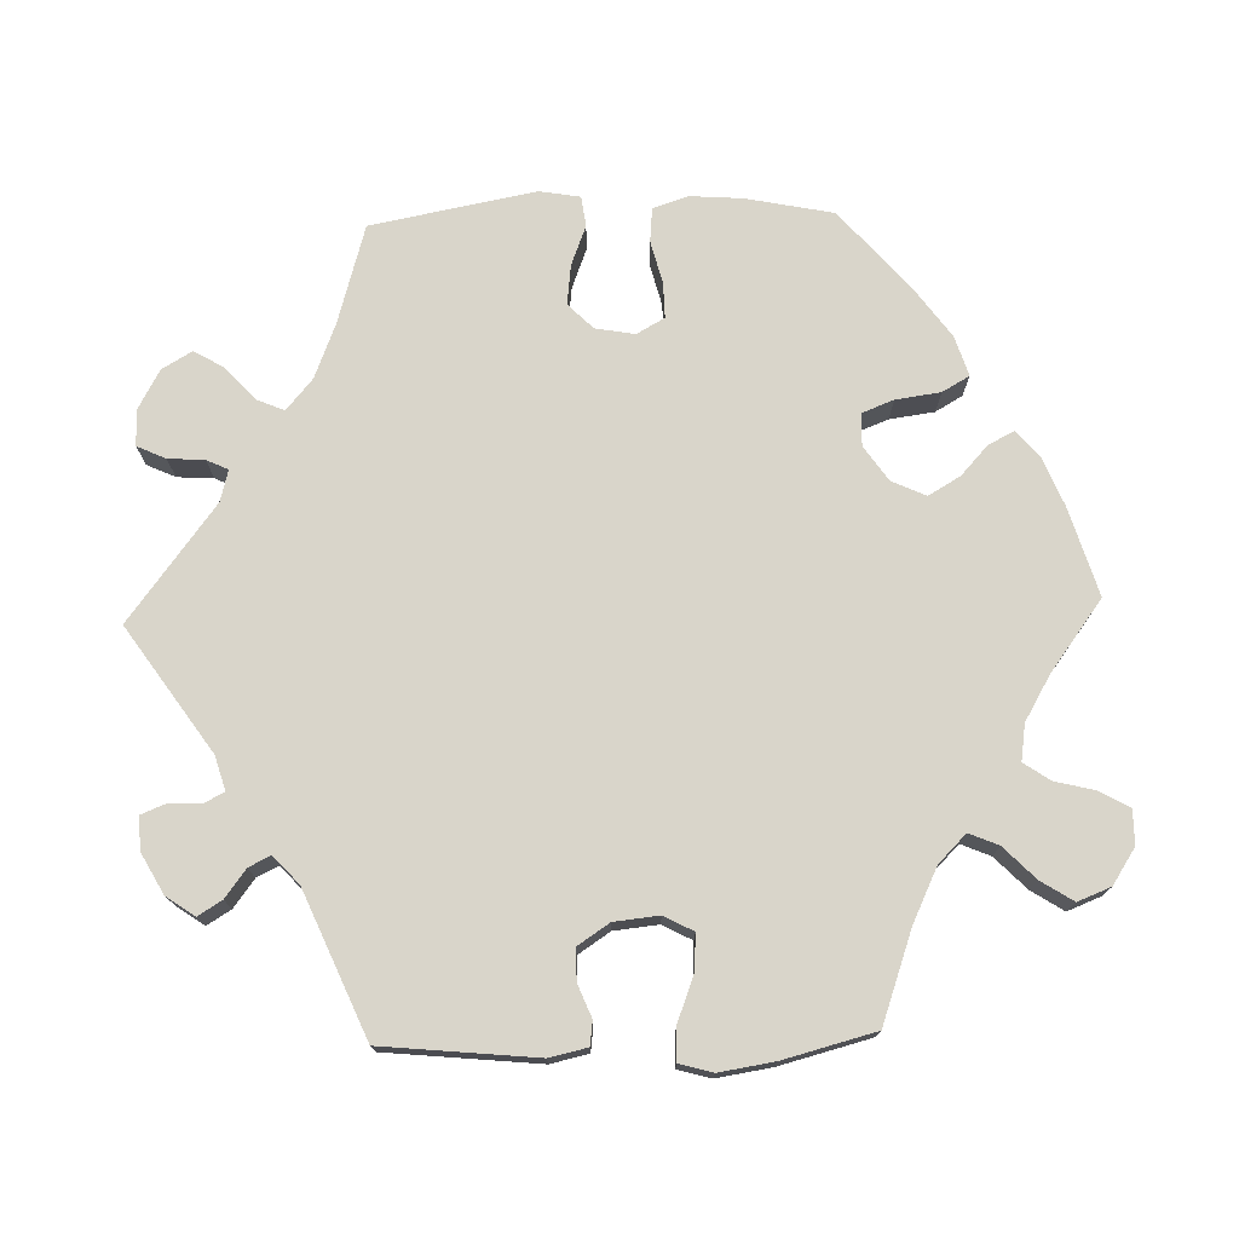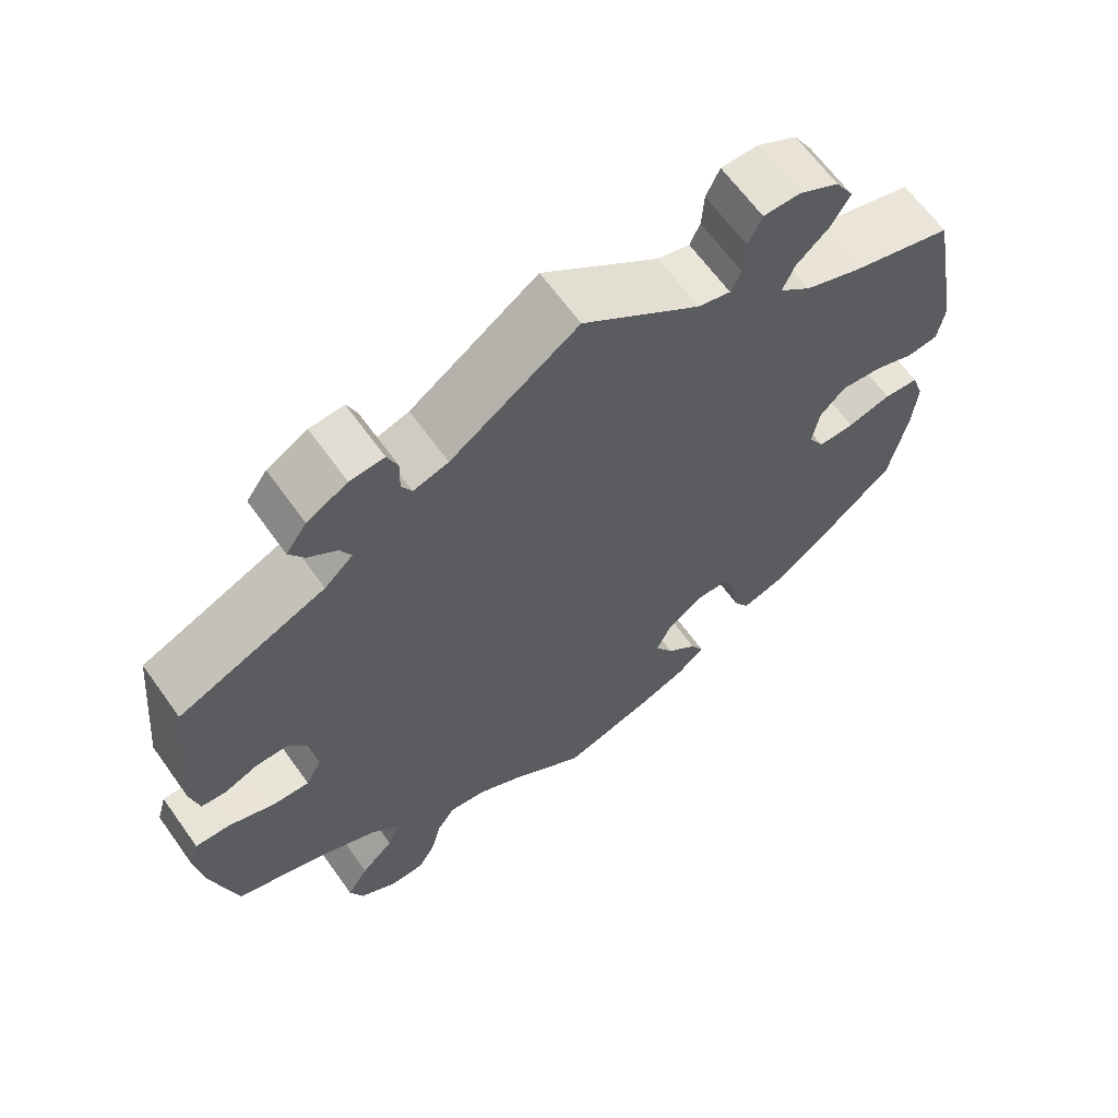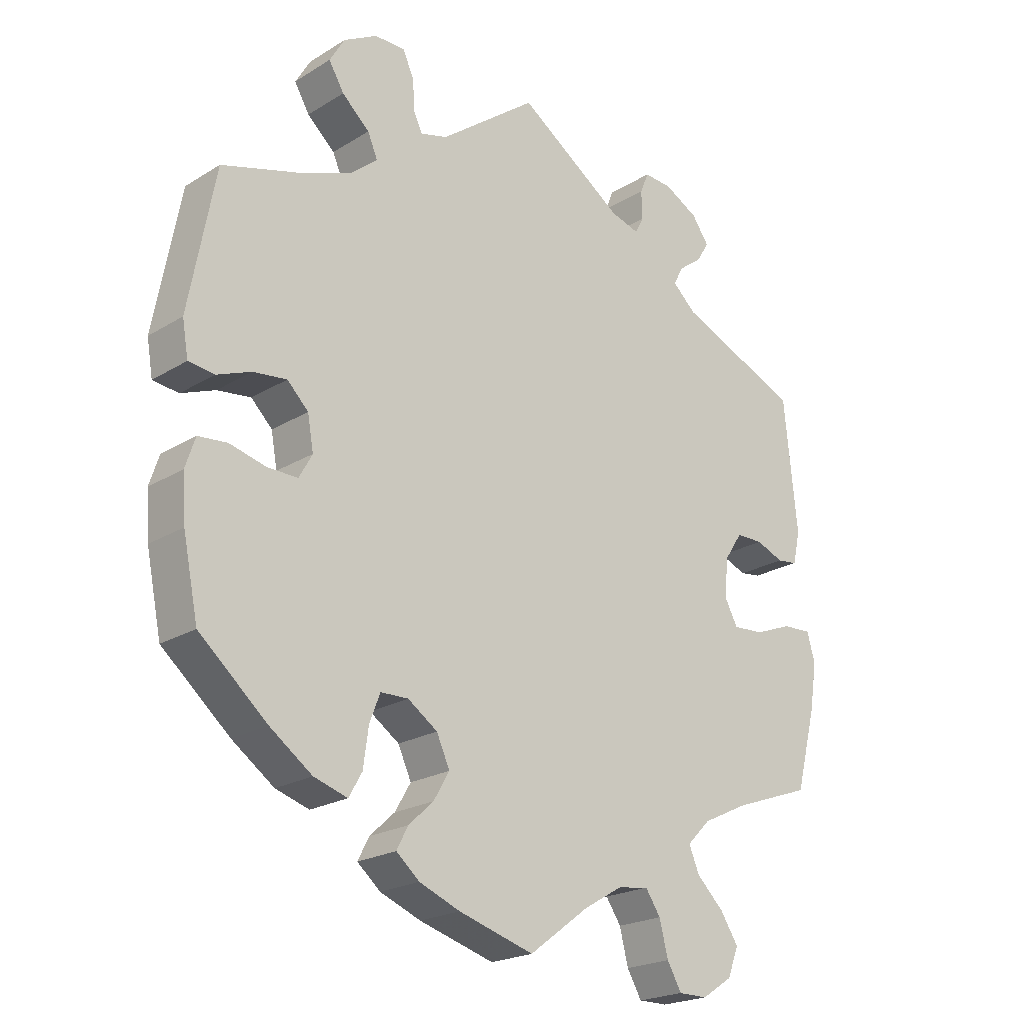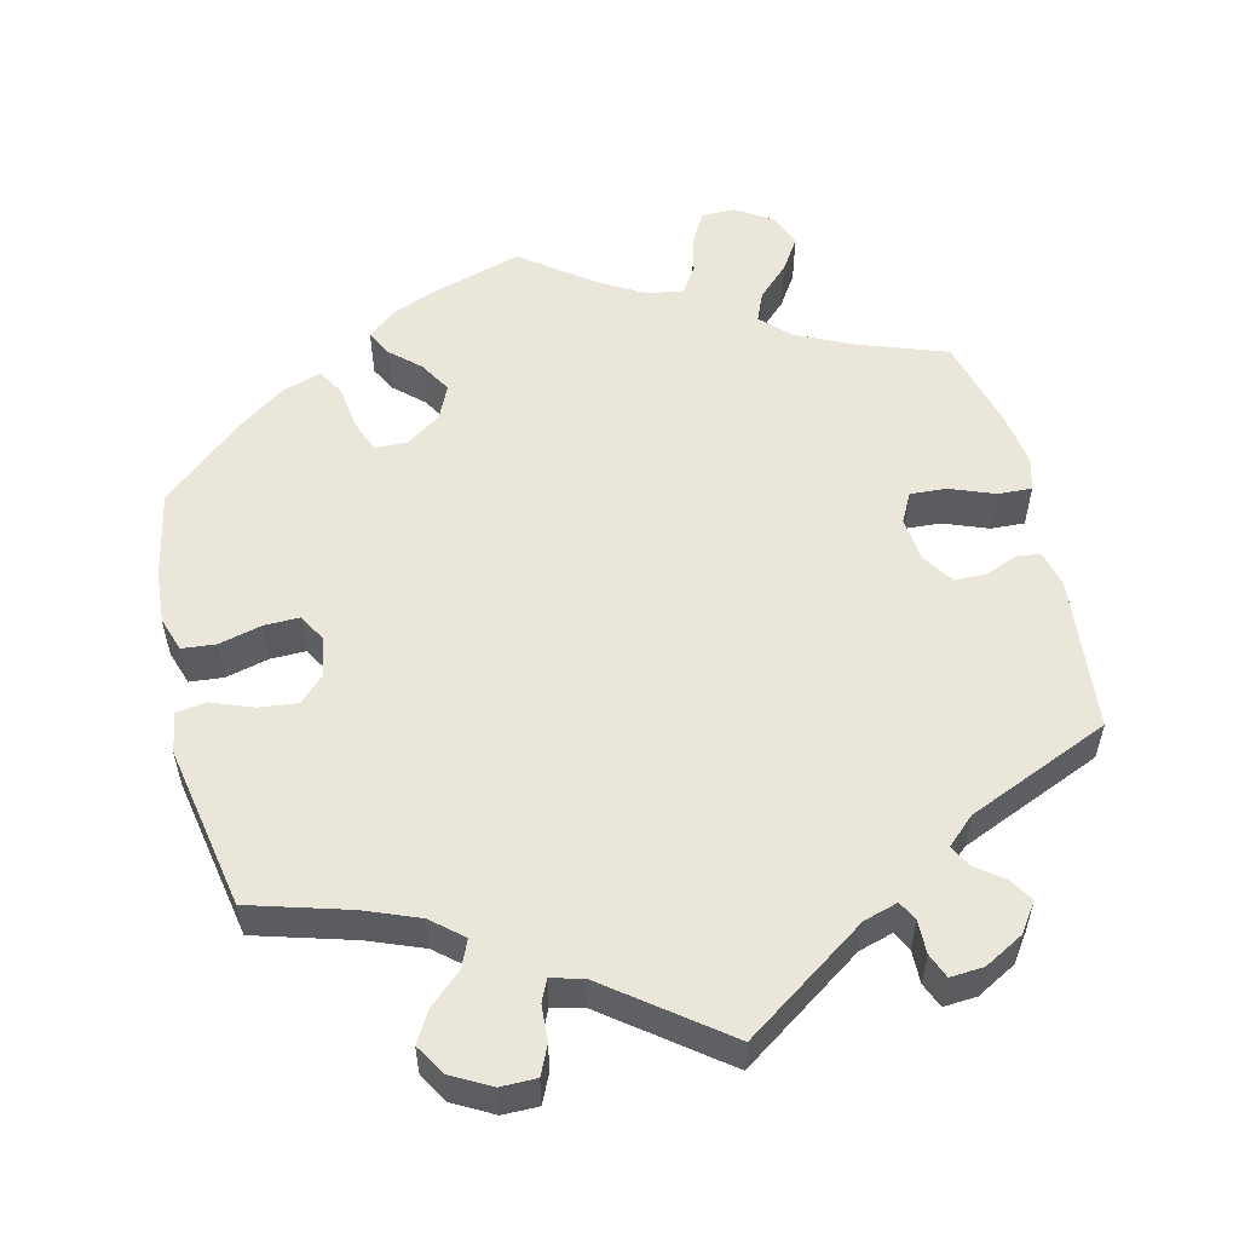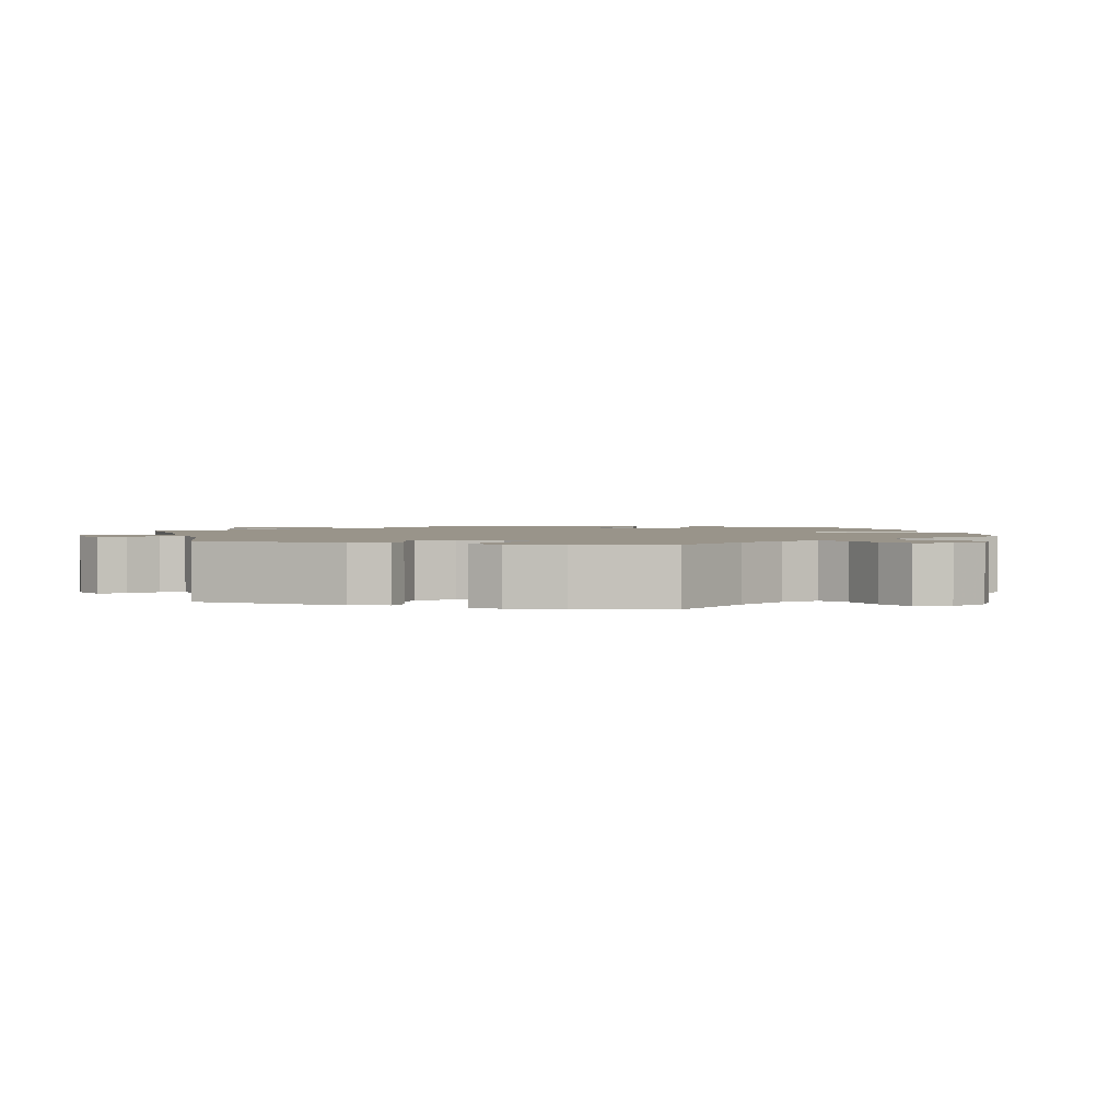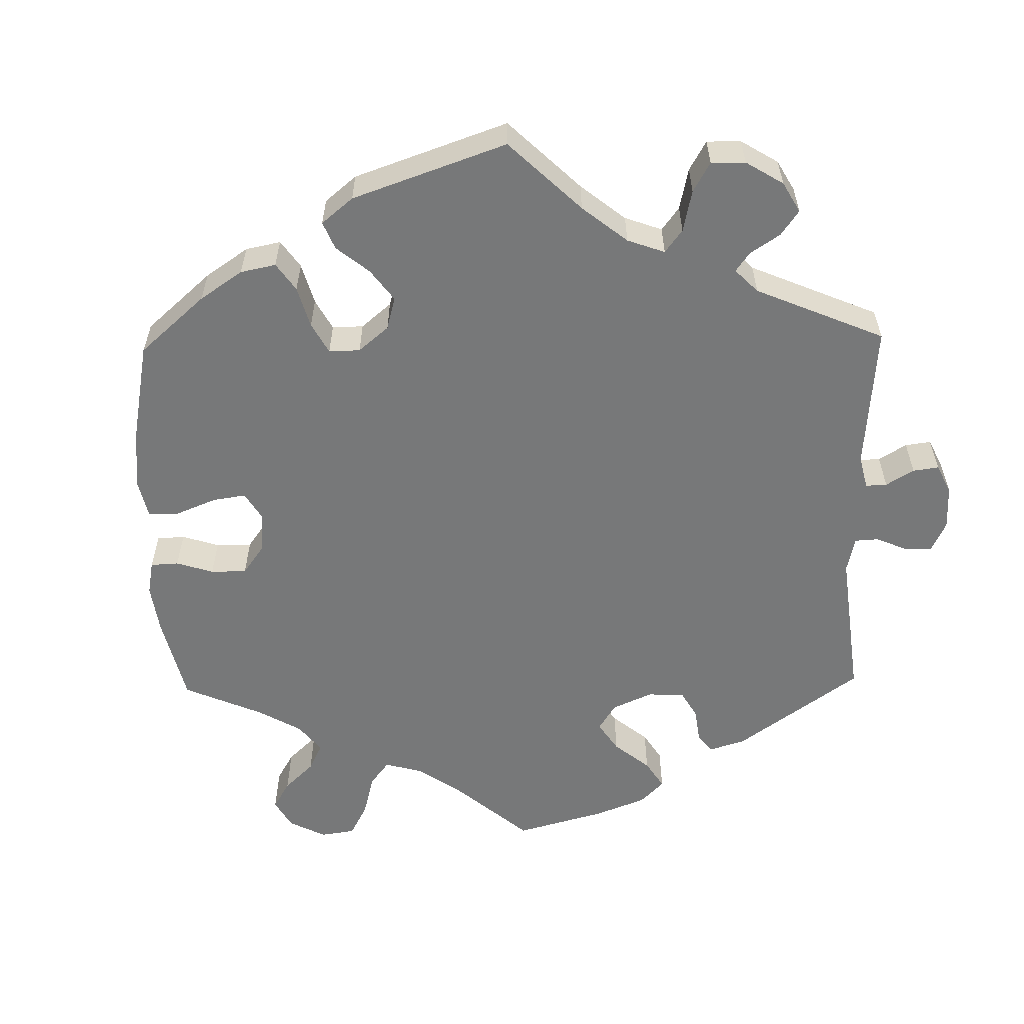
<metadata>
{"format":"obj","ext":"obj","renderer":"f3d","projection":"perspective","resolution":1024,"background":"white","views":[{"elev":74.7,"azim":88.3,"up":"+Y"},{"elev":64.5,"azim":144.4,"up":"+Z"},{"elev":-21.5,"azim":-42.7,"up":"+Z"},{"elev":54.9,"azim":-13.5,"up":"+Y"},{"elev":1.9,"azim":106.2,"up":"+Y"},{"elev":-57.4,"azim":-58.8,"up":"+Y"}]}
</metadata>
<code>
v -0.374 0.07 0.326
v -0.303 0.07 0.354
v -0.263 0.07 0.388
v -0.278 0.07 0.423
v -0.32 0.07 0.461
v -0.343 0.07 0.5
v -0.32 0.07 0.539
v -0.269 0.07 0.567
v -0.223 0.07 0.567
v -0.206 0.07 0.53
v -0.203 0.07 0.483
v -0.19 0.07 0.455
v -0.149 0.07 0.466
v -0.001 0.07 0.578
v 0.159 0.07 0.468
v 0.203 0.07 0.455
v 0.216 0.07 0.48
v 0.215 0.07 0.523
v 0.228 0.07 0.555
v 0.271 0.07 0.552
v 0.322 0.07 0.524
v 0.348 0.07 0.487
v 0.329 0.07 0.456
v 0.293 0.07 0.429
v 0.279 0.07 0.401
v 0.315 0.07 0.368
v 0.5 0.07 0.289
v 0.52 0.07 0.09
v 0.509 0.07 0.041
v 0.478 0.07 0.037
v 0.436 0.07 0.054
v 0.395 0.07 0.054
v 0.368 0.07 0.013
v 0.362 0.07 -0.045
v 0.382 0.07 -0.083
v 0.429 0.07 -0.08
v 0.486 0.07 -0.058
v 0.53 0.07 -0.056
v 0.542 0.07 -0.099
v 0.531 0.07 -0.17
v 0.5 0.07 -0.289
v 0.382 0.07 -0.331
v 0.313 0.07 -0.364
v 0.277 0.07 -0.4
v 0.293 0.07 -0.438
v 0.334 0.07 -0.478
v 0.361 0.07 -0.52
v 0.344 0.07 -0.563
v 0.298 0.07 -0.593
v 0.254 0.07 -0.593
v 0.232 0.07 -0.555
v 0.219 0.07 -0.503
v 0.196 0.07 -0.469
v 0.149 0.07 -0.476
v 0.091 0.07 -0.51
v 0 0.07 -0.578
v -0.114 0.07 -0.544
v -0.176 0.07 -0.519
v -0.211 0.07 -0.489
v -0.194 0.07 -0.456
v -0.156 0.07 -0.421
v -0.132 0.07 -0.38
v -0.152 0.07 -0.336
v -0.197 0.07 -0.305
v -0.239 0.07 -0.306
v -0.255 0.07 -0.347
v -0.263 0.07 -0.405
v -0.283 0.07 -0.44
v -0.334 0.07 -0.424
v -0.398 0.07 -0.378
v -0.501 0.07 -0.289
v -0.524 0.07 -0.176
v -0.529 0.07 -0.108
v -0.514 0.07 -0.063
v -0.47 0.07 -0.059
v -0.415 0.07 -0.073
v -0.369 0.07 -0.074
v -0.349 0.07 -0.038
v -0.358 0.07 0.013
v -0.39 0.07 0.045
v -0.441 0.07 0.039
v -0.493 0.07 0.019
v -0.532 0.07 0.024
v -0.541 0.07 0.077
v -0.501 0.07 0.289
v -0.374 0 0.326
v -0.303 0 0.354
v -0.263 0 0.388
v -0.278 0 0.423
v -0.32 0 0.461
v -0.343 0 0.5
v -0.32 0 0.539
v -0.269 0 0.567
v -0.223 0 0.567
v -0.206 0 0.53
v -0.203 0 0.483
v -0.19 0 0.455
v -0.149 0 0.466
v -0.001 0 0.578
v 0.159 0 0.468
v 0.203 0 0.455
v 0.216 0 0.48
v 0.215 0 0.523
v 0.228 0 0.555
v 0.271 0 0.552
v 0.322 0 0.524
v 0.348 0 0.487
v 0.329 0 0.456
v 0.293 0 0.429
v 0.279 0 0.401
v 0.315 0 0.368
v 0.5 0 0.289
v 0.52 0 0.09
v 0.509 0 0.041
v 0.478 0 0.037
v 0.436 0 0.054
v 0.395 0 0.054
v 0.368 0 0.013
v 0.362 0 -0.045
v 0.382 0 -0.083
v 0.429 0 -0.08
v 0.486 0 -0.058
v 0.53 0 -0.056
v 0.542 0 -0.099
v 0.531 0 -0.17
v 0.5 0 -0.289
v 0.382 0 -0.331
v 0.313 0 -0.364
v 0.277 0 -0.4
v 0.293 0 -0.438
v 0.334 0 -0.478
v 0.361 0 -0.52
v 0.344 0 -0.563
v 0.298 0 -0.593
v 0.254 0 -0.593
v 0.232 0 -0.555
v 0.219 0 -0.503
v 0.196 0 -0.469
v 0.149 0 -0.476
v 0.091 0 -0.51
v 0 0 -0.578
v -0.114 0 -0.544
v -0.176 0 -0.519
v -0.211 0 -0.489
v -0.194 0 -0.456
v -0.156 0 -0.421
v -0.132 0 -0.38
v -0.152 0 -0.336
v -0.197 0 -0.305
v -0.239 0 -0.306
v -0.255 0 -0.347
v -0.263 0 -0.405
v -0.283 0 -0.44
v -0.334 0 -0.424
v -0.398 0 -0.378
v -0.501 0 -0.289
v -0.524 0 -0.176
v -0.529 0 -0.108
v -0.514 0 -0.063
v -0.47 0 -0.059
v -0.415 0 -0.073
v -0.369 0 -0.074
v -0.349 0 -0.038
v -0.358 0 0.013
v -0.39 0 0.045
v -0.441 0 0.039
v -0.493 0 0.019
v -0.532 0 0.024
v -0.541 0 0.077
v -0.501 0 0.289
f 84 85 1
f 81 82 83 84
f 80 81 84 1
f 79 80 1 2
f 78 79 2 3
f 73 74 75 76
f 73 76 77
f 72 73 77
f 71 72 77
f 70 71 77
f 69 70 77 78
f 66 67 68 69
f 65 66 69 78
f 58 59 60 61
f 58 61 62
f 55 56 57 58
f 54 55 58 62
f 53 54 62 63
f 49 50 51 52
f 49 52 53
f 48 49 53
f 45 46 47 48
f 44 45 48 53
f 43 44 53 63
f 39 40 41 42
f 36 37 38 39
f 35 36 39 42
f 34 35 42 43
f 28 29 30 31
f 26 27 28 31
f 25 26 31 32
f 21 22 23 24
f 21 24 25
f 20 21 25
f 17 18 19 20
f 16 17 20 25
f 15 16 25 32
f 13 14 15 32
f 8 9 10 11
f 8 11 12
f 7 8 12
f 4 5 6 7
f 3 4 7 12
f 64 65 78 3
f 33 34 43 63
f 32 33 63 64
f 13 32 64
f 3 12 13 64
f 86 170 169
f 169 168 167 166
f 86 169 166 165
f 87 86 165 164
f 88 87 164 163
f 161 160 159 158
f 162 161 158
f 162 158 157
f 162 157 156
f 162 156 155
f 163 162 155 154
f 154 153 152 151
f 163 154 151 150
f 146 145 144 143
f 147 146 143
f 143 142 141 140
f 147 143 140 139
f 148 147 139 138
f 137 136 135 134
f 138 137 134
f 138 134 133
f 133 132 131 130
f 138 133 130 129
f 148 138 129 128
f 127 126 125 124
f 124 123 122 121
f 127 124 121 120
f 128 127 120 119
f 116 115 114 113
f 116 113 112 111
f 117 116 111 110
f 109 108 107 106
f 110 109 106
f 110 106 105
f 105 104 103 102
f 110 105 102 101
f 117 110 101 100
f 117 100 99 98
f 96 95 94 93
f 97 96 93
f 97 93 92
f 92 91 90 89
f 97 92 89 88
f 88 163 150 149
f 148 128 119 118
f 149 148 118 117
f 149 117 98
f 149 98 97 88
f 1 86 87 2
f 2 87 88 3
f 3 88 89 4
f 4 89 90 5
f 5 90 91 6
f 6 91 92 7
f 7 92 93 8
f 8 93 94 9
f 9 94 95 10
f 10 95 96 11
f 11 96 97 12
f 12 97 98 13
f 13 98 99 14
f 14 99 100 15
f 15 100 101 16
f 16 101 102 17
f 17 102 103 18
f 18 103 104 19
f 19 104 105 20
f 20 105 106 21
f 21 106 107 22
f 22 107 108 23
f 23 108 109 24
f 24 109 110 25
f 25 110 111 26
f 26 111 112 27
f 27 112 113 28
f 28 113 114 29
f 29 114 115 30
f 30 115 116 31
f 31 116 117 32
f 32 117 118 33
f 33 118 119 34
f 34 119 120 35
f 35 120 121 36
f 36 121 122 37
f 37 122 123 38
f 38 123 124 39
f 39 124 125 40
f 40 125 126 41
f 41 126 127 42
f 42 127 128 43
f 43 128 129 44
f 44 129 130 45
f 45 130 131 46
f 46 131 132 47
f 47 132 133 48
f 48 133 134 49
f 49 134 135 50
f 50 135 136 51
f 51 136 137 52
f 52 137 138 53
f 53 138 139 54
f 54 139 140 55
f 55 140 141 56
f 56 141 142 57
f 57 142 143 58
f 58 143 144 59
f 59 144 145 60
f 60 145 146 61
f 61 146 147 62
f 62 147 148 63
f 63 148 149 64
f 64 149 150 65
f 65 150 151 66
f 66 151 152 67
f 67 152 153 68
f 68 153 154 69
f 69 154 155 70
f 70 155 156 71
f 71 156 157 72
f 72 157 158 73
f 73 158 159 74
f 74 159 160 75
f 75 160 161 76
f 76 161 162 77
f 77 162 163 78
f 78 163 164 79
f 79 164 165 80
f 80 165 166 81
f 81 166 167 82
f 82 167 168 83
f 83 168 169 84
f 84 169 170 85
f 85 170 86 1

</code>
